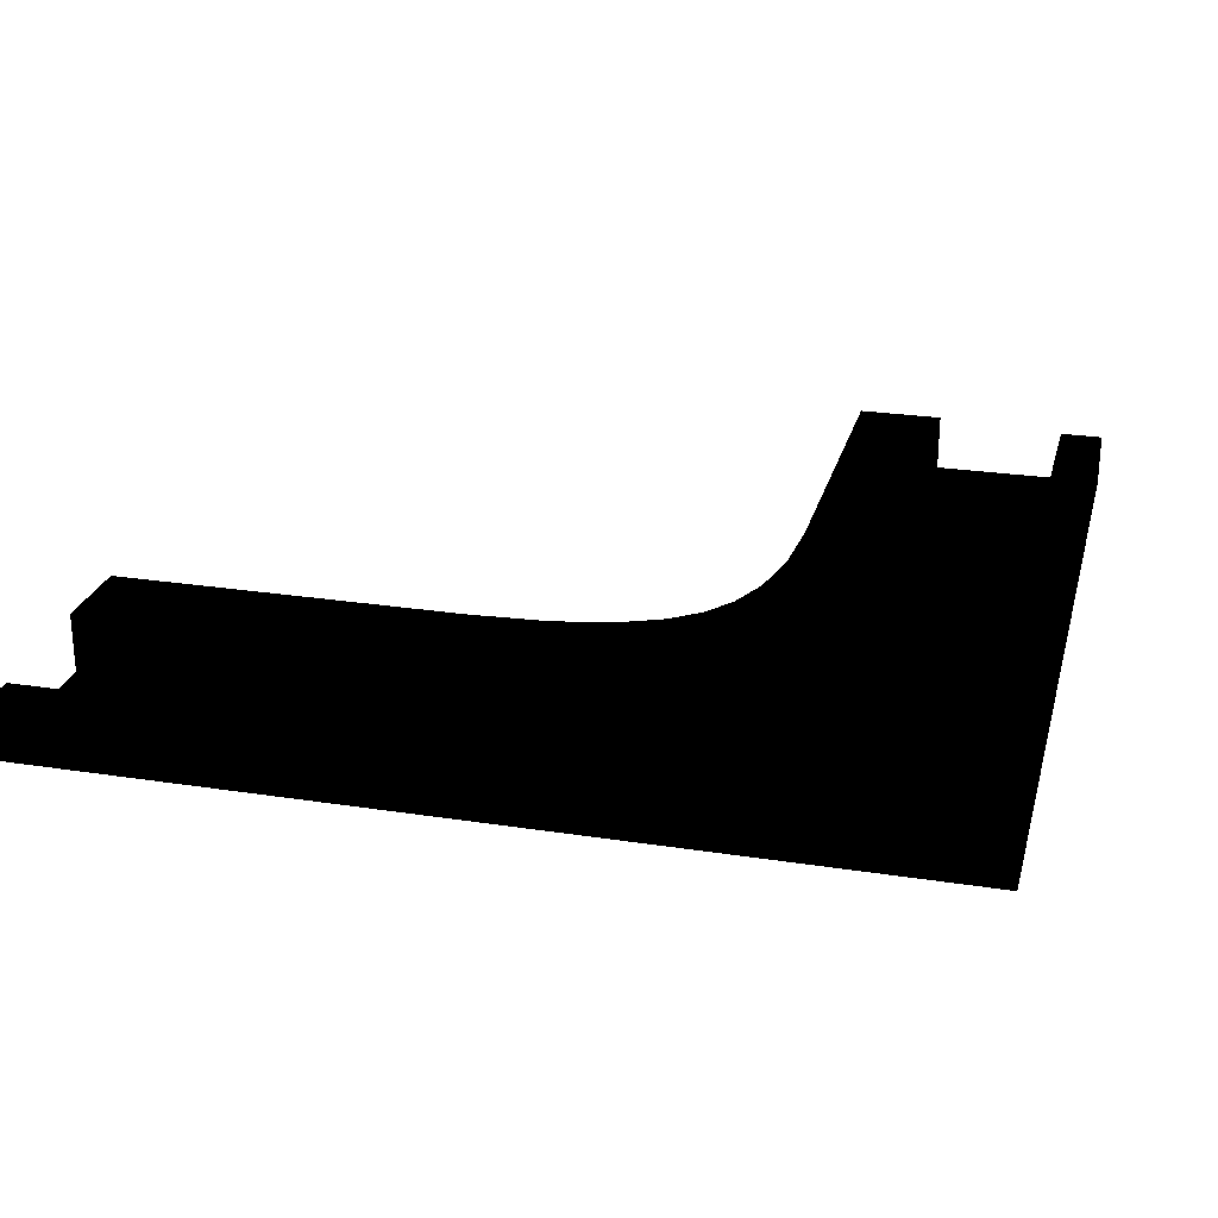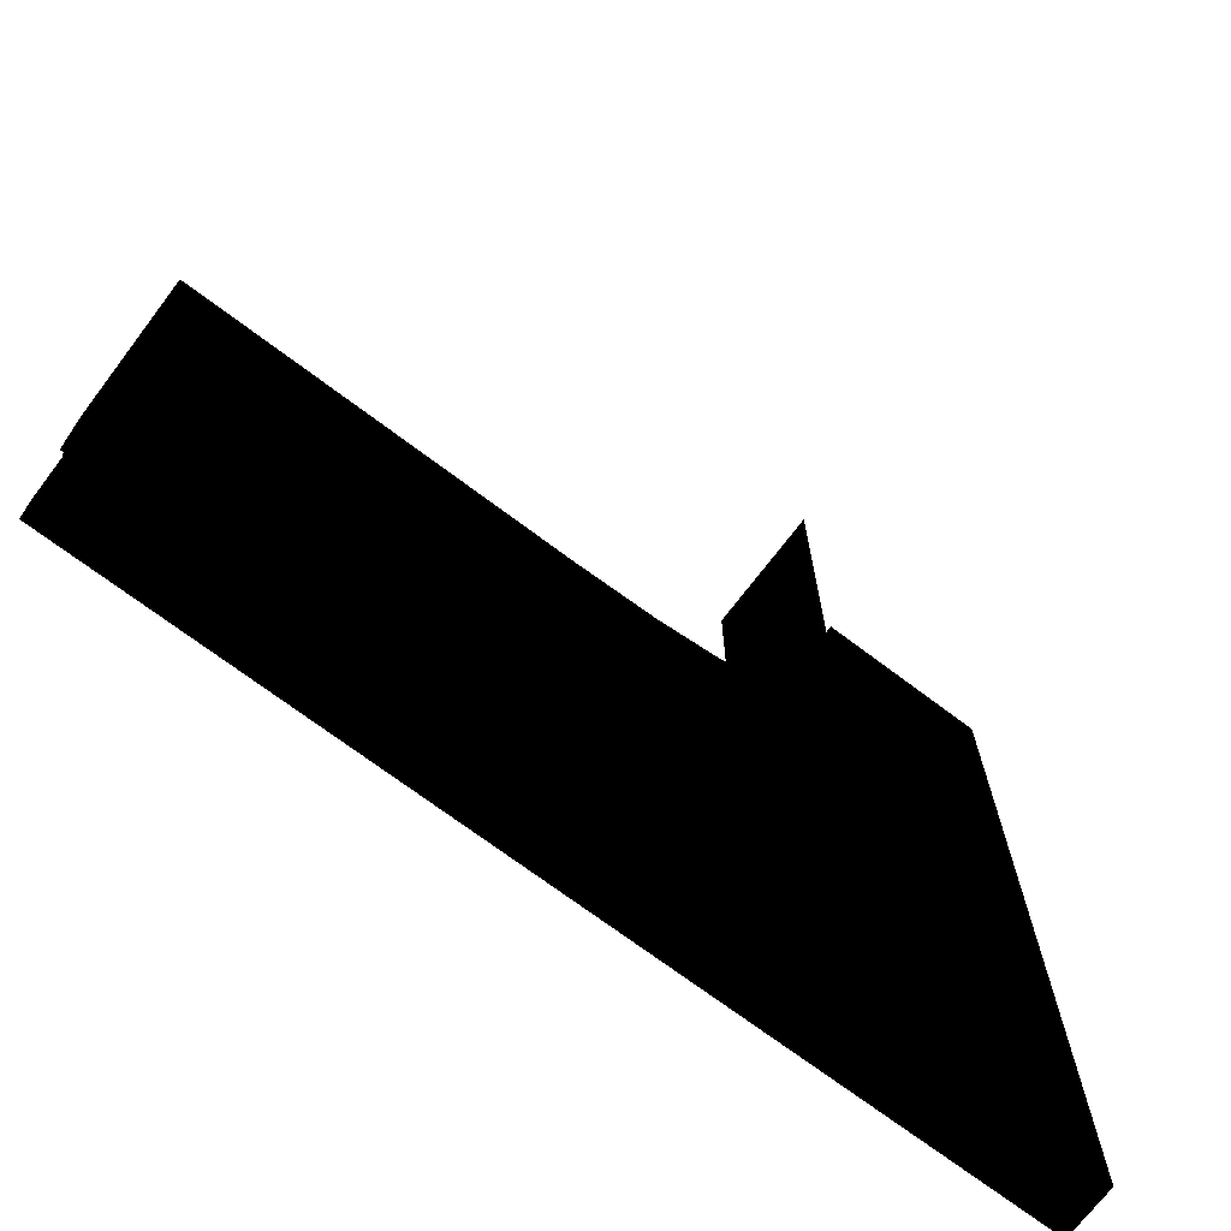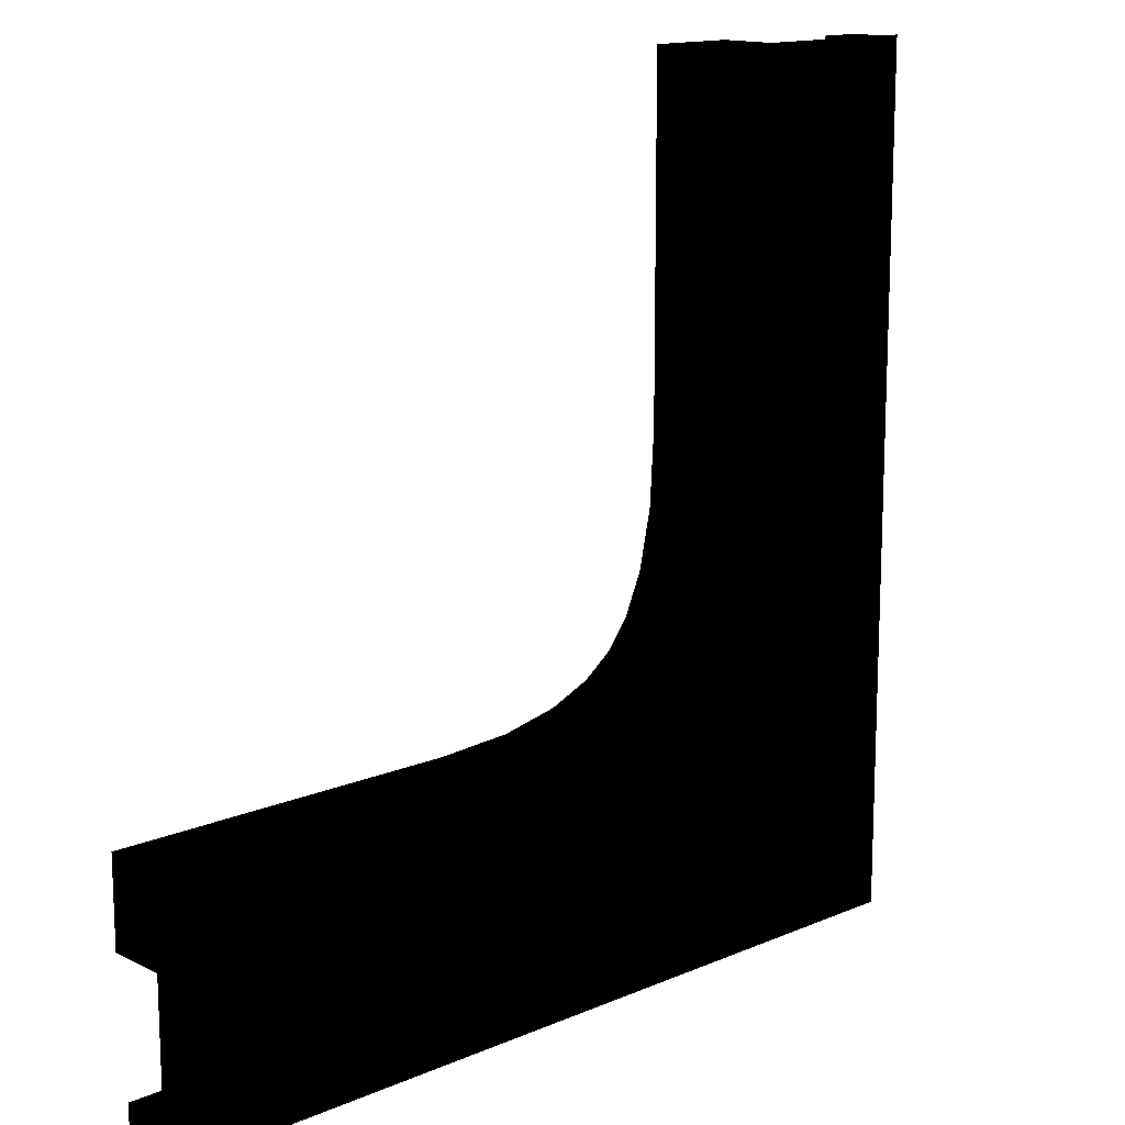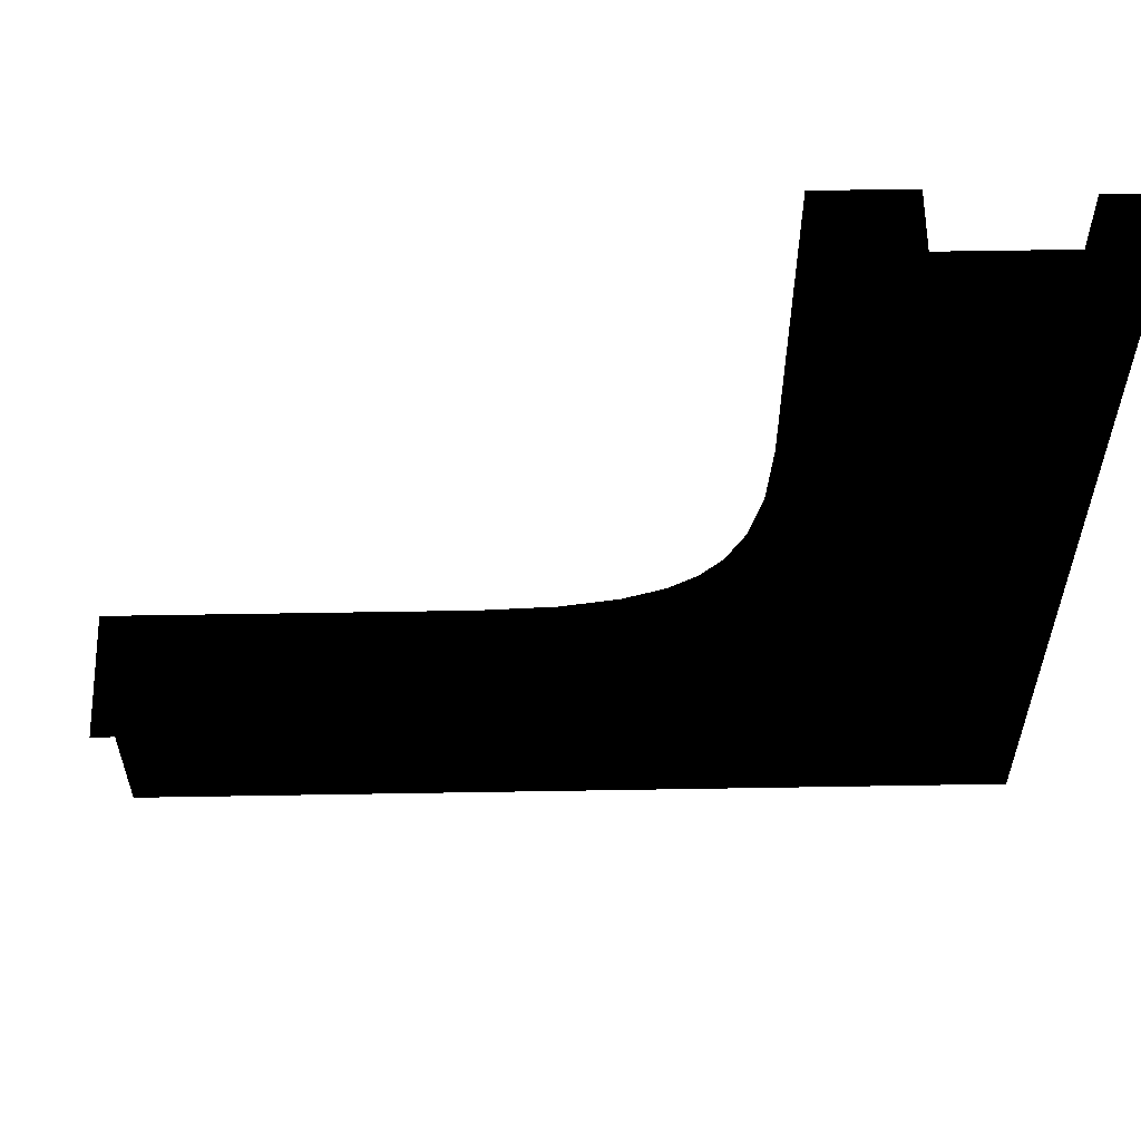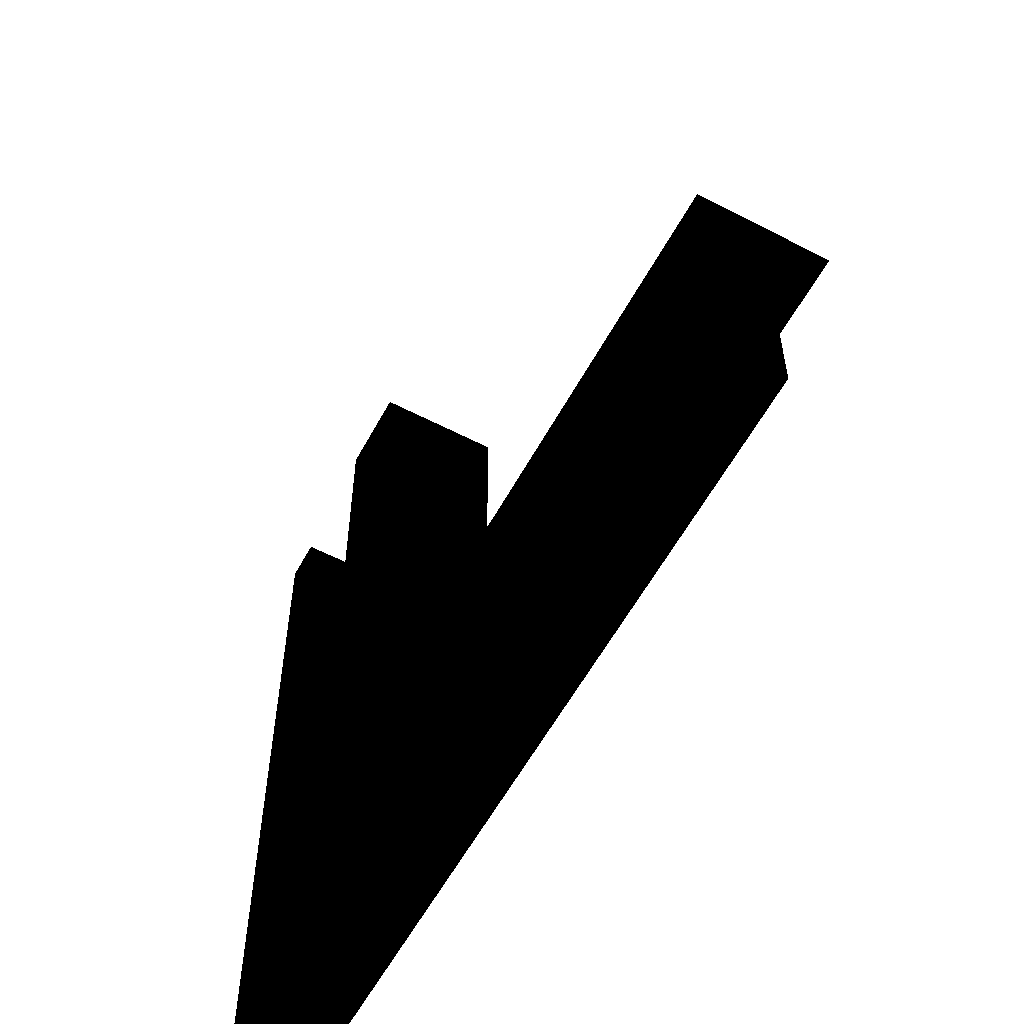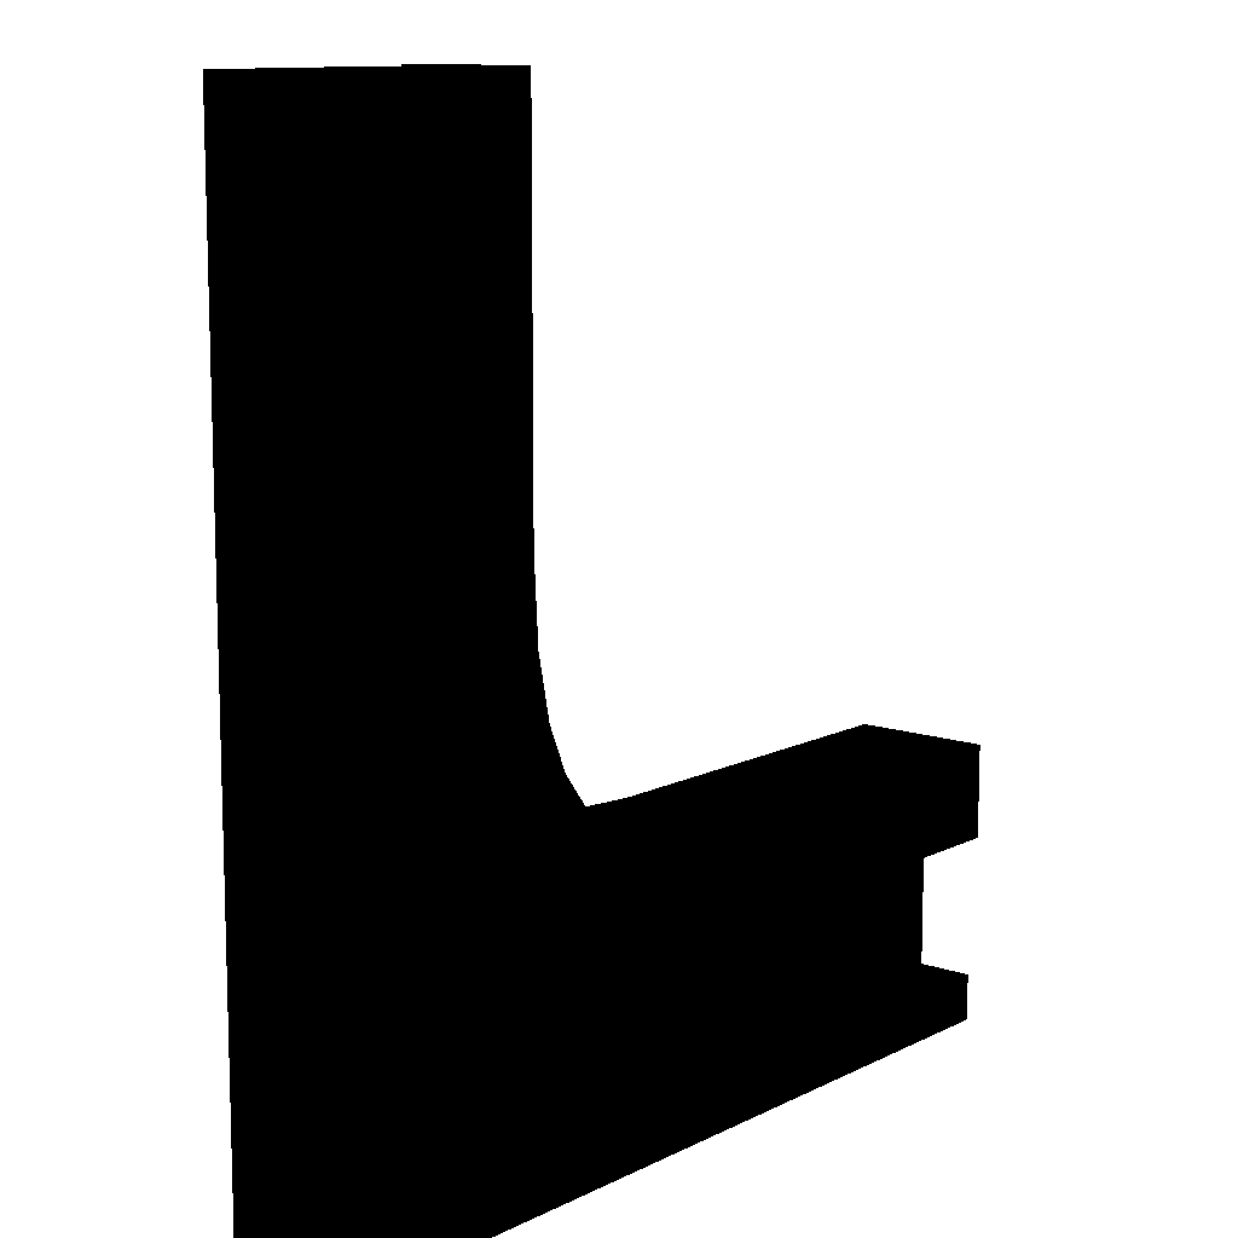
<metadata>
{"format":"obj","ext":"obj","renderer":"f3d","projection":"perspective","resolution":1024,"background":"white","views":[{"elev":24.9,"azim":104.2,"up":"+Y"},{"elev":-70.9,"azim":-37.1,"up":"+Z"},{"elev":14.5,"azim":-43.0,"up":"+Z"},{"elev":59.0,"azim":-1.0,"up":"+Z"},{"elev":-58.1,"azim":-118.3,"up":"+Z"},{"elev":11.3,"azim":129.5,"up":"+Z"}]}
</metadata>
<code>
v 0 0.3 0 0 0 0
v 0 -0 0 0 0 0
v -0 -0 1.25 0 0 0
v -0 0.3 1.25 0 0 0
v 0 0 2.25 0 0 0
v 0 0.3 2.25 0 0 0
v 0 0 3.25 0 0 0
v 0 0.3 3.25 0 0 0
v 0 0 4.25 0 0 0
v 0 0.3 4.25 0 0 0
v 0 0.3 5 0 0 0
v 0 0 5 0 0 0
v -0.345 -0 0.345 0 0 0
v -0.345 0.3 0.345 0 0 0
v -0.304 0.3 0.394 0 0 0
v -0.304 -0 0.394 0 0 0
v -0.275 -0 0.449 0 0 0
v -0.275 0.3 0.449 0 0 0
v -0.256 -0 0.51 0 0 0
v -0.256 0.3 0.51 0 0 0
v -0.249 -0 0.573 0 0 0
v -0.249 0.3 0.573 0 0 0
v -0.249 0 1.25 0 0 0
v -0.249 0.3 1.25 0 0 0
v -0.249 0 2.25 0 0 0
v -0.249 0.3 2.25 0 0 0
v -0.249 0 3.25 0 0 0
v -0.249 0.3 3.25 0 0 0
v -0.249 0 4.25 0 0 0
v -0.249 0.3 4.25 0 0 0
v -0.249 0 5 0 0 0
v -0.249 0.3 5 0 0 0
v -0.394 0.3 0.304 0 0 0
v -0.345 0.3 0.345 0 0 0
v -0.345 -0 0.345 0 0 0
v -0.394 -0 0.304 0 0 0
v -0.449 -0 0.275 0 0 0
v -0.449 0.3 0.275 0 0 0
v -0.51 -0 0.256 0 0 0
v -0.51 0.3 0.256 0 0 0
v -0.573 -0 0.249 0 0 0
v -0.573 0.3 0.249 0 0 0
v -1.25 0 0.249 0 0 0
v -1.25 0.3 0.249 0 0 0
v -2.25 0 0.249 0 0 0
v -2.25 0.3 0.249 0 0 0
v -3.25 0 0.249 0 0 0
v -3.25 0.3 0.249 0 0 0
v -4.25 0 0.249 0 0 0
v -4.25 0.3 0.249 0 0 0
v -5 0.3 0.249 0 0 0
v -5 0 0.249 0 0 0
v -5.01 -0.394 1.5 0 0 0
v -5.01 0.334 1.5 0 0 0
v -5 0.334 1.5 0 0 0
v -5 -0.394 1.5 0 0 0
v -3 0.334 1.5 0 0 0
v -3 -0.394 1.5 0 0 0
v -2.565 0.334 1.526 0 0 0
v -2.565 -0.394 1.526 0 0 0
v -2.231 0.334 1.597 0 0 0
v -2.231 -0.394 1.597 0 0 0
v -1.993 0.334 1.7 0 0 0
v -1.993 -0.394 1.7 0 0 0
v -1.827 0.334 1.827 0 0 0
v -1.827 -0.394 1.827 0 0 0
v -1.7 -0.394 1.993 0 0 0
v -1.7 0.334 1.993 0 0 0
v -1.597 -0.394 2.231 0 0 0
v -1.597 0.334 2.231 0 0 0
v -1.526 -0.394 2.565 0 0 0
v -1.526 0.334 2.565 0 0 0
v -1.5 -0.394 3 0 0 0
v -1.5 0.334 3 0 0 0
v -1.5 -0.394 5 0 0 0
v -1.5 0.334 5 0 0 0
v -1.5 -0.394 5.01 0 0 0
v -1.5 0.334 5.01 0 0 0
v 0 -0 0 0 0 0
v 0 0.3 0 0 0 0
v -1.25 0 0 0 0 0
v -1.25 0.3 0 0 0 0
v -2.25 0 0 0 0 0
v -2.25 0.3 0 0 0 0
v -3.25 0 0 0 0 0
v -3.25 0.3 0 0 0 0
v -4.25 0.3 0 0 0 0
v -4.25 0 0 0 0 0
v -5 0 0 0 0 0
v -5 0.3 0 0 0 0
v 0 0.3 5 0 0 0
v -0.249 0.3 5 0 0 0
v 0 0.3 4.25 0 0 0
v -0.249 0.3 4.25 0 0 0
v -0.249 0.3 3.25 0 0 0
v 0 0.3 3.25 0 0 0
v -0.249 0.3 2.25 0 0 0
v 0 0.3 2.25 0 0 0
v -0 0.3 1.25 0 0 0
v -0.249 0.3 1.25 0 0 0
v -0.249 0.3 0.573 0 0 0
v 0 0.3 0 0 0 0
v -0.256 0.3 0.51 0 0 0
v -0.275 0.3 0.449 0 0 0
v -0.304 0.3 0.394 0 0 0
v -0.345 0.3 0.345 0 0 0
v -0.394 0.3 0.304 0 0 0
v -0.449 0.3 0.275 0 0 0
v -0.51 0.3 0.256 0 0 0
v -0.573 0.3 0.249 0 0 0
v -1.25 0.3 0 0 0 0
v -1.25 0.3 0.249 0 0 0
v -2.25 0.3 0.249 0 0 0
v -2.25 0.3 0 0 0 0
v -3.25 0.3 0.249 0 0 0
v -3.25 0.3 0 0 0 0
v -4.25 0.3 0.249 0 0 0
v -4.25 0.3 0 0 0 0
v -5 0.3 0 0 0 0
v -5 0.3 0.249 0 0 0
v 0 0 5.01 0 0 0
v -1 0 5.01 0 0 0
v 0 0 5 0 0 0
v -1 0 5 0 0 0
v 0 0 3 0 0 0
v -1 0 3 0 0 0
v -1.031 0 2.496 0 0 0
v 0 0 2.359 0 0 0
v -1.121 0 2.077 0 0 0
v 0 0 1.769 0 0 0
v -1.269 0 1.738 0 0 0
v 0 -0 1.229 0 0 0
v -1.473 0 1.473 0 0 0
v 0 -0 0 0 0 0
v -1.229 -0 0 0 0 0
v -1.738 0 1.269 0 0 0
v -1.769 -0 0 0 0 0
v -2.077 0 1.121 0 0 0
v -2.359 0 0 0 0 0
v -2.496 0 1.031 0 0 0
v -3 0 0 0 0 0
v -3 0 1 0 0 0
v -5 0 1 0 0 0
v -5 0 0 0 0 0
v -5.01 0 0 0 0 0
v -5.01 0 1 0 0 0
v -1 0 5.01 0 0 0
v -1 0.334 5.01 0 0 0
v -1 0 5 0 0 0
v -1 0.334 5 0 0 0
v -1 0.334 3 0 0 0
v -1 0 3 0 0 0
v -1.031 0.334 2.496 0 0 0
v -1.031 0 2.496 0 0 0
v -1.121 0.334 2.077 0 0 0
v -1.121 0 2.077 0 0 0
v -1.269 0.334 1.738 0 0 0
v -1.269 0 1.738 0 0 0
v -1.473 0 1.473 0 0 0
v -1.473 0.334 1.473 0 0 0
v -1.738 0 1.269 0 0 0
v -1.738 0.334 1.269 0 0 0
v -2.077 0 1.121 0 0 0
v -2.077 0.334 1.121 0 0 0
v -2.496 0 1.031 0 0 0
v -2.496 0.334 1.031 0 0 0
v -3 0 1 0 0 0
v -3 0.334 1 0 0 0
v -5 0.334 1 0 0 0
v -5 0 1 0 0 0
v -5.01 0 1 0 0 0
v -5.01 0.334 1 0 0 0
v -1 0.334 5.01 0 0 0
v -1.5 0.334 5.01 0 0 0
v -1 0.334 5 0 0 0
v -1.5 0.334 5 0 0 0
v -1.5 0.334 3 0 0 0
v -1 0.334 3 0 0 0
v -1.526 0.334 2.565 0 0 0
v -1.031 0.334 2.496 0 0 0
v -1.597 0.334 2.231 0 0 0
v -1.121 0.334 2.077 0 0 0
v -1.7 0.334 1.993 0 0 0
v -1.269 0.334 1.738 0 0 0
v -1.827 0.334 1.827 0 0 0
v -1.473 0.334 1.473 0 0 0
v -1.738 0.334 1.269 0 0 0
v -1.993 0.334 1.7 0 0 0
v -2.077 0.334 1.121 0 0 0
v -2.231 0.334 1.597 0 0 0
v -2.496 0.334 1.031 0 0 0
v -2.565 0.334 1.526 0 0 0
v -3 0.334 1 0 0 0
v -3 0.334 1.5 0 0 0
v -5 0.334 1.5 0 0 0
v -5 0.334 1 0 0 0
v -5.01 0.334 1 0 0 0
v -5.01 0.334 1.5 0 0 0
f 1 3 2
f 4 3 1
f 4 5 3
f 6 5 4
f 6 7 5
f 8 7 6
f 8 9 7
f 10 9 8
f 11 9 10
f 12 9 11
f 13 15 14
f 16 15 13
f 16 17 15
f 15 17 18
f 17 19 18
f 18 19 20
f 19 21 20
f 20 21 22
f 21 23 22
f 22 23 24
f 23 25 24
f 24 25 26
f 25 27 26
f 26 27 28
f 27 29 28
f 28 29 30
f 31 30 29
f 32 30 31
f 33 35 34
f 36 35 33
f 36 33 37
f 37 33 38
f 37 38 39
f 39 38 40
f 39 40 41
f 41 40 42
f 42 43 41
f 44 43 42
f 44 45 43
f 46 45 44
f 46 47 45
f 48 47 46
f 48 49 47
f 50 49 48
f 51 49 50
f 52 49 51
f 53 55 54
f 56 55 53
f 56 57 55
f 58 57 56
f 58 59 57
f 60 59 58
f 60 61 59
f 62 61 60
f 62 63 61
f 64 63 62
f 64 65 63
f 66 65 64
f 67 65 66
f 68 65 67
f 69 68 67
f 70 68 69
f 71 70 69
f 72 70 71
f 73 72 71
f 74 72 73
f 73 75 74
f 74 75 76
f 77 76 75
f 78 76 77
f 79 81 80
f 80 81 82
f 81 83 82
f 82 83 84
f 83 85 84
f 84 85 86
f 86 85 87
f 87 85 88
f 89 87 88
f 90 87 89
f 91 93 92
f 92 93 94
f 94 93 95
f 95 93 96
f 95 96 97
f 97 96 98
f 98 99 97
f 97 99 100
f 100 99 101
f 99 102 101
f 101 102 103
f 104 103 102
f 105 104 102
f 106 105 102
f 106 102 107
f 107 102 108
f 108 102 109
f 109 102 110
f 102 111 110
f 111 112 110
f 112 111 113
f 113 111 114
f 113 114 115
f 115 114 116
f 115 116 117
f 117 116 118
f 119 117 118
f 120 117 119
f 121 123 122
f 122 123 124
f 125 124 123
f 126 124 125
f 126 125 127
f 127 125 128
f 127 128 129
f 129 128 130
f 129 130 131
f 131 130 132
f 131 132 133
f 133 132 134
f 134 135 133
f 133 135 136
f 135 137 136
f 136 137 138
f 137 139 138
f 138 139 140
f 139 141 140
f 140 141 142
f 142 141 143
f 143 141 144
f 145 143 144
f 146 143 145
f 147 149 148
f 148 149 150
f 149 151 150
f 152 151 149
f 151 152 153
f 153 152 154
f 153 154 155
f 155 154 156
f 155 156 157
f 157 156 158
f 158 159 157
f 157 159 160
f 159 161 160
f 160 161 162
f 161 163 162
f 162 163 164
f 163 165 164
f 164 165 166
f 165 167 166
f 166 167 168
f 168 167 169
f 169 167 170
f 171 169 170
f 172 169 171
f 173 175 174
f 174 175 176
f 175 177 176
f 178 177 175
f 177 178 179
f 179 178 180
f 179 180 181
f 181 180 182
f 181 182 183
f 183 182 184
f 183 184 185
f 185 184 186
f 186 187 185
f 185 187 188
f 187 189 188
f 188 189 190
f 189 191 190
f 190 191 192
f 191 193 192
f 192 193 194
f 194 193 195
f 195 193 196
f 197 195 196
f 198 195 197

</code>
